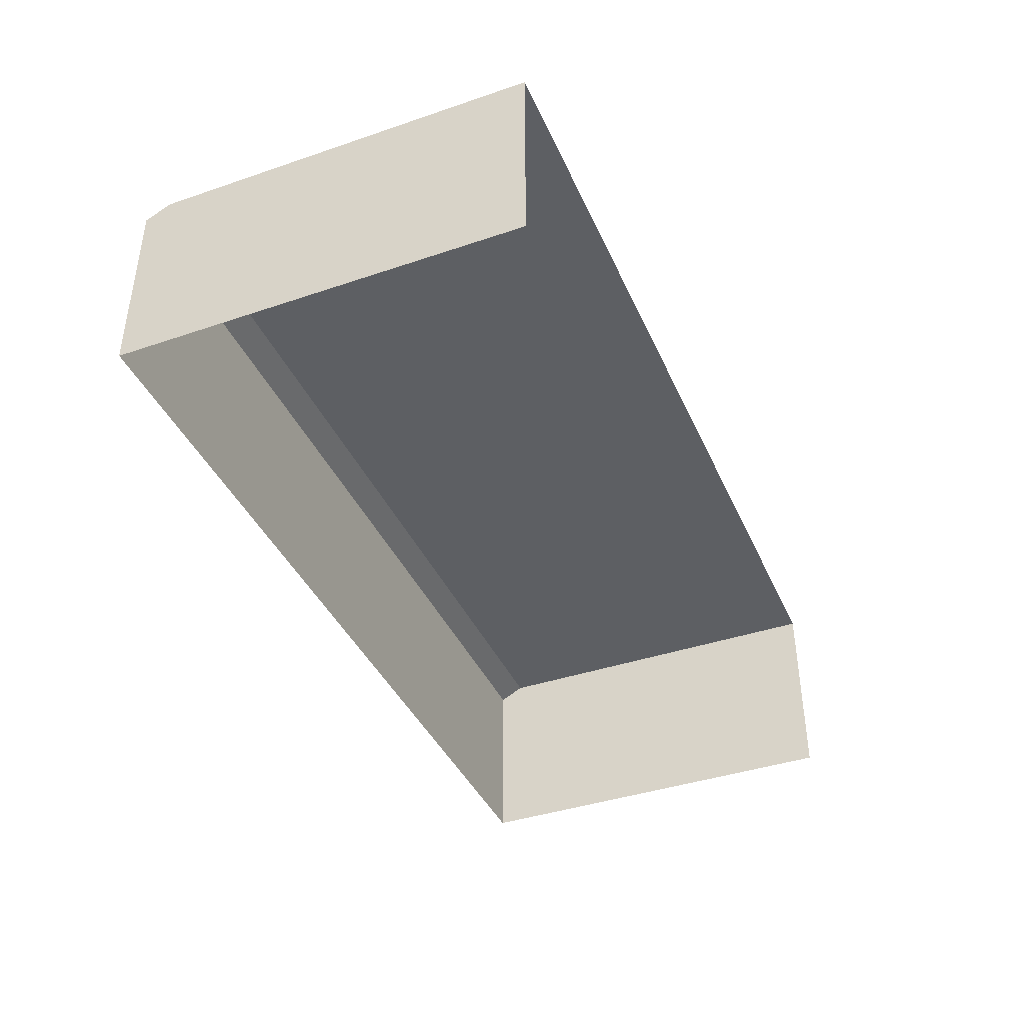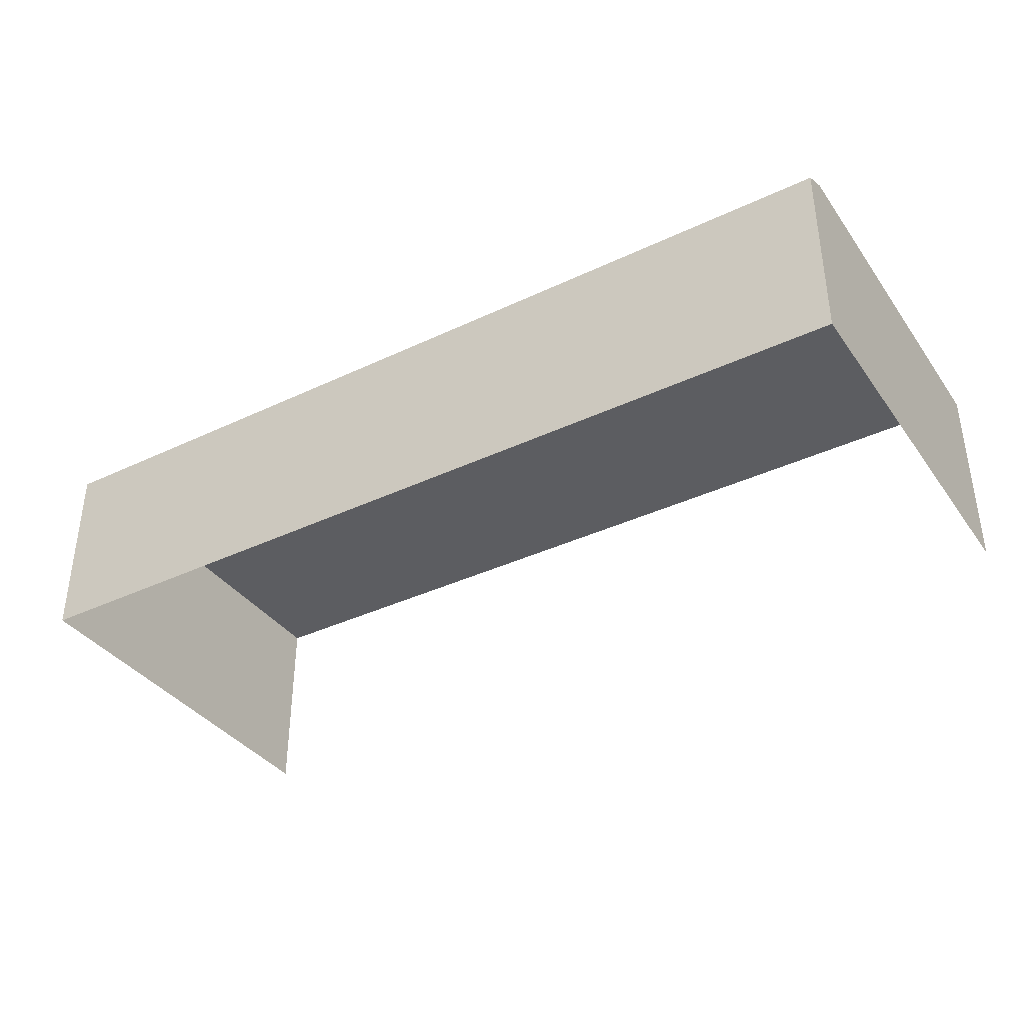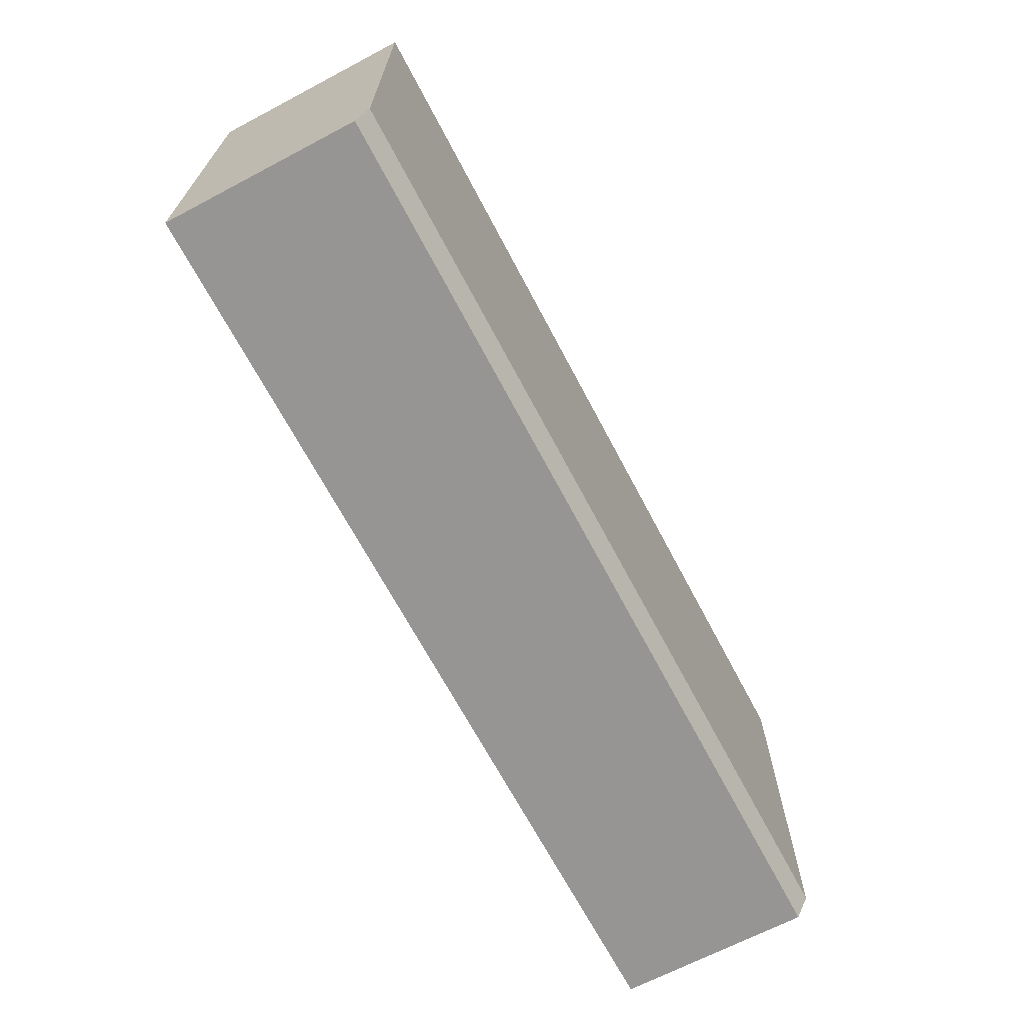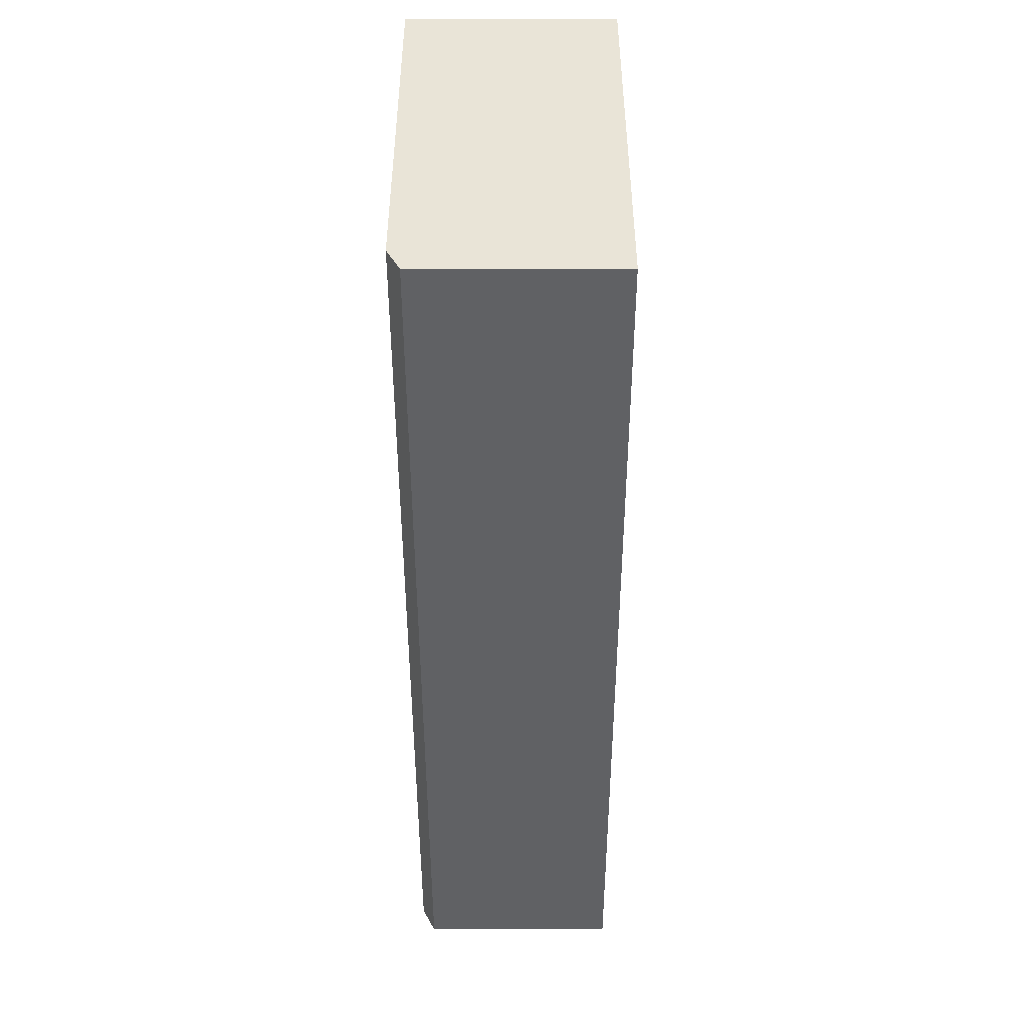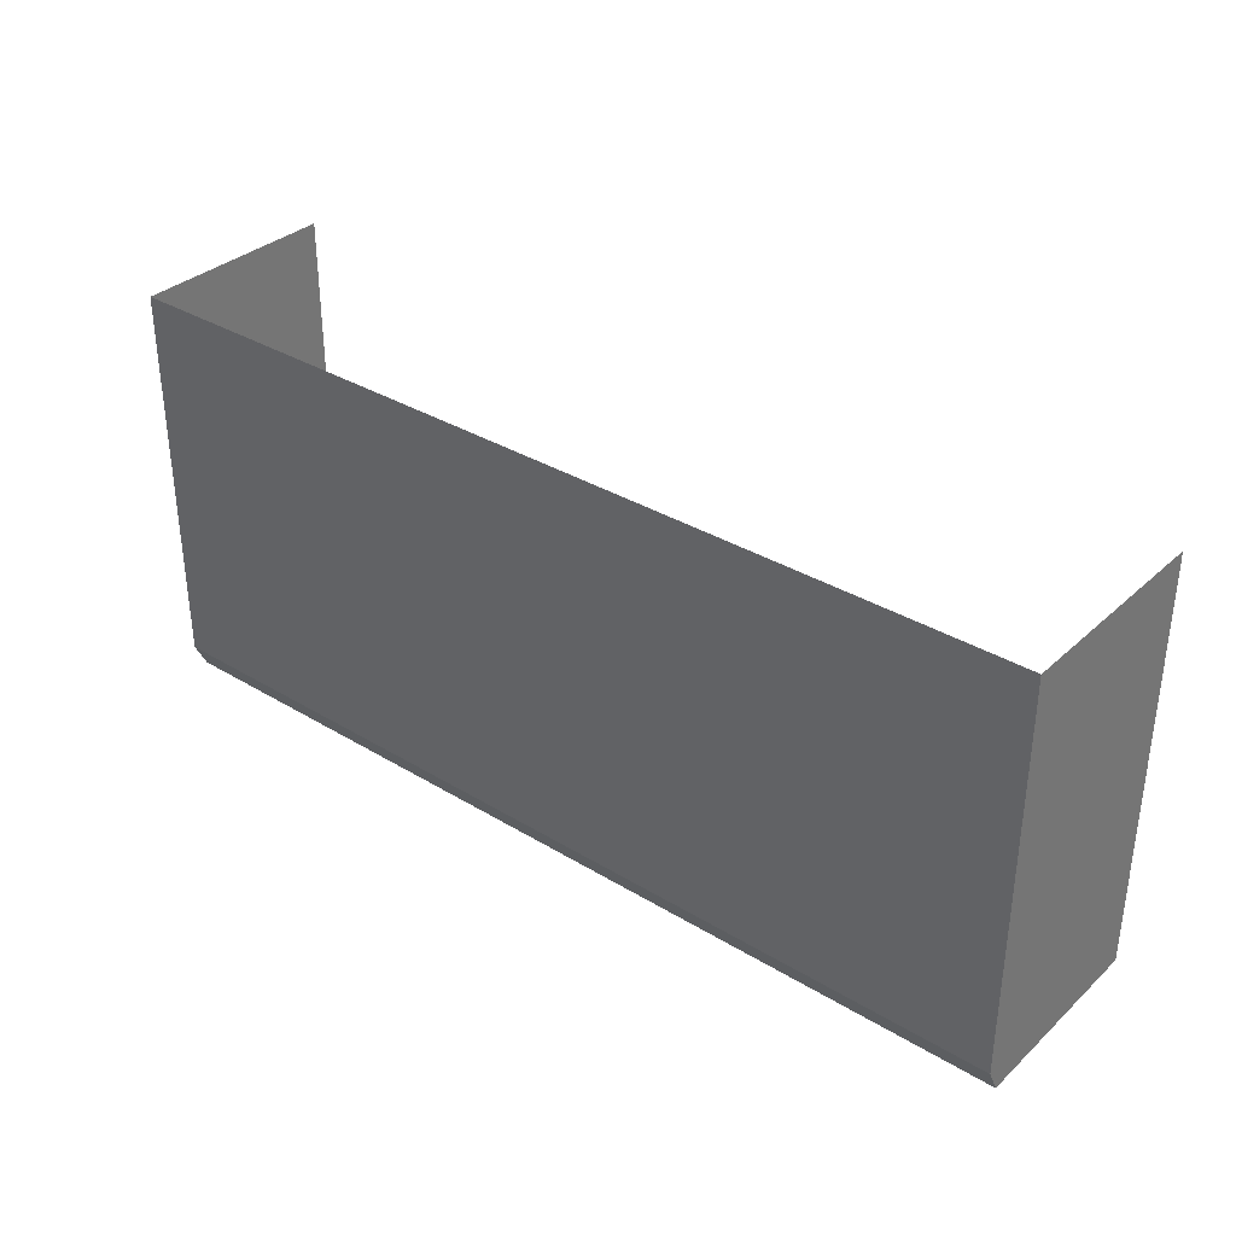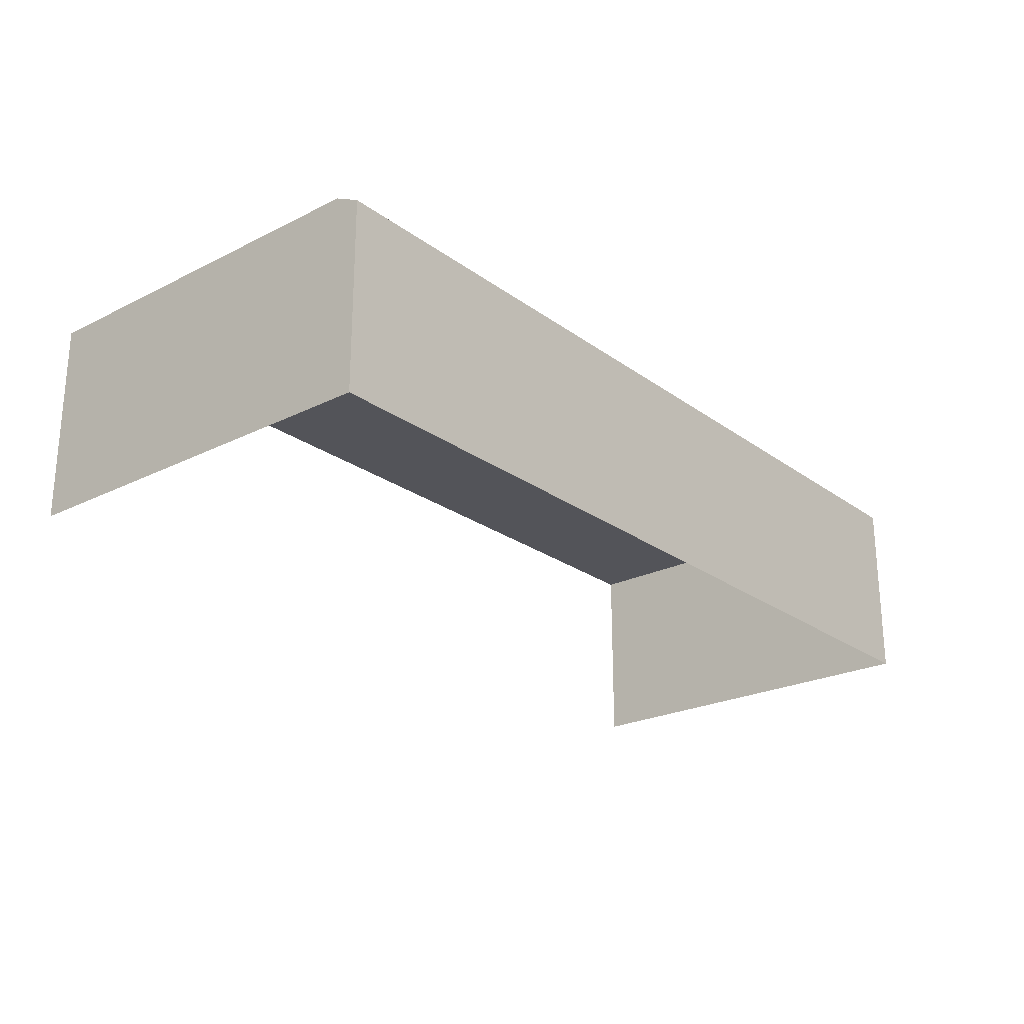
<metadata>
{"format":"obj","ext":"obj","renderer":"f3d","projection":"perspective","resolution":1024,"background":"white","views":[{"elev":-40.2,"azim":-67.4,"up":"+Y"},{"elev":-37.2,"azim":-148.7,"up":"+Y"},{"elev":-67.6,"azim":117.8,"up":"+Z"},{"elev":-46.9,"azim":-89.9,"up":"+Z"},{"elev":34.1,"azim":-140.6,"up":"+Z"},{"elev":-23.7,"azim":129.8,"up":"+Y"}]}
</metadata>
<code>
o Cube
v -4.5 0 -2
v 4.5 0 -2
v -4.5 2 2
v -4.5 0 2
v 4.5 2 2
v 4.5 0 2
v -4.5 2 -1.751
v -4.5 1.876 -2
v 4.5 1.876 -2
v 4.5 2 -1.751
f 2 9 10 5 6
f 7 3 5 10
f 1 8 9 2
f 7 10 9 8
f 4 3 7 8 1

</code>
